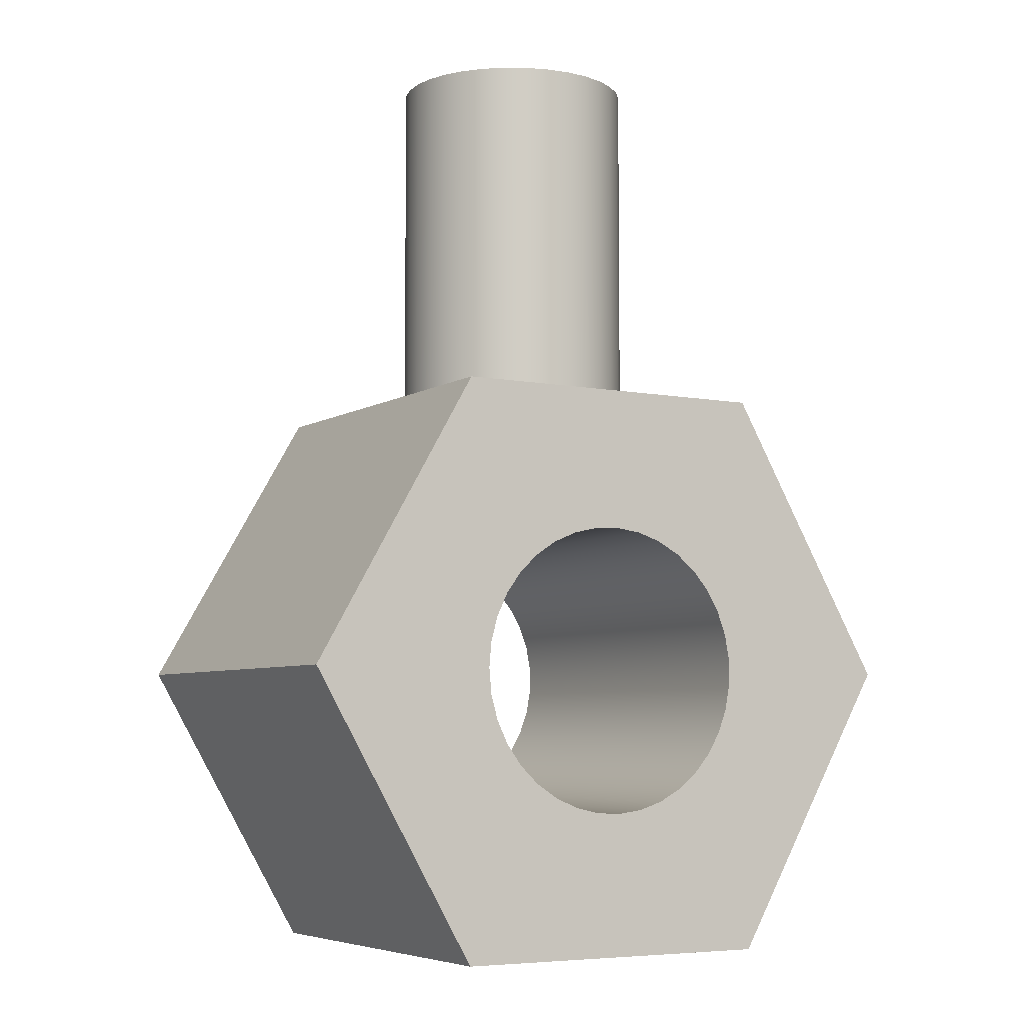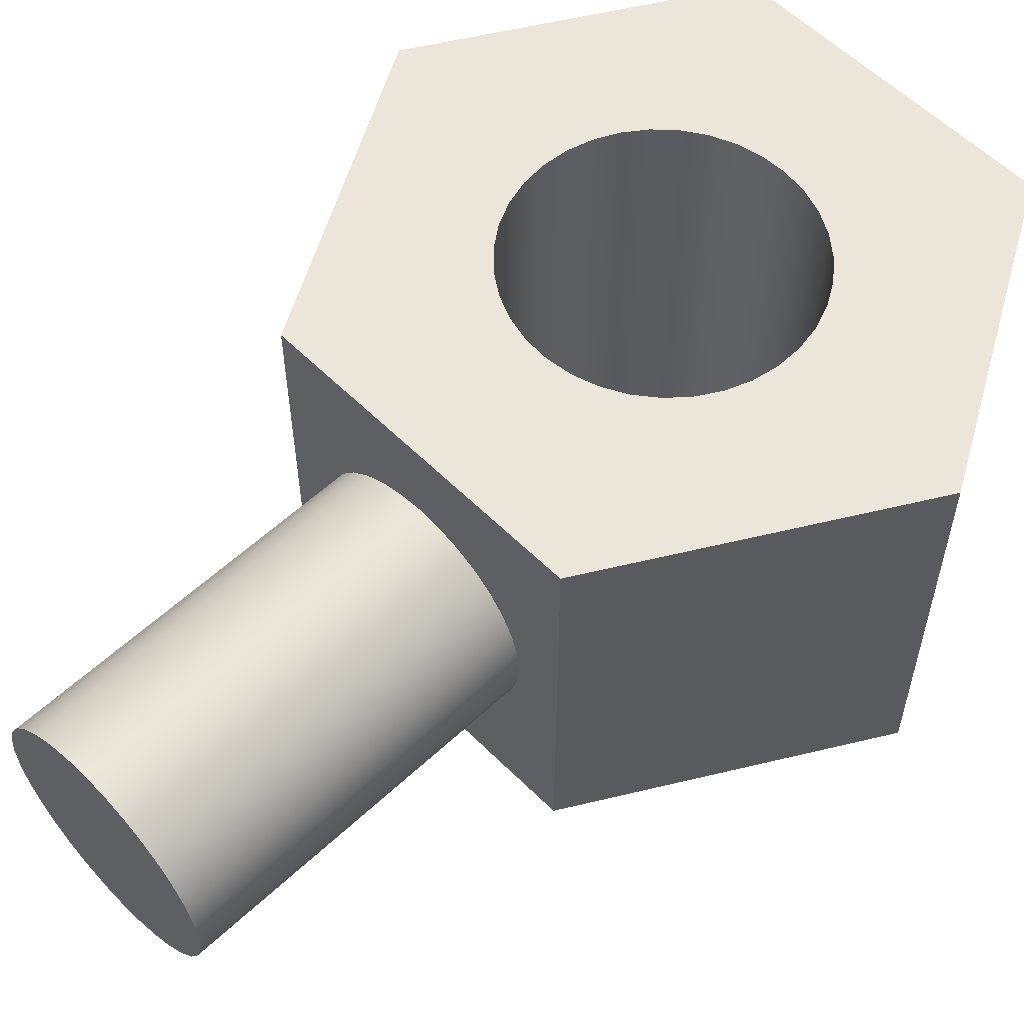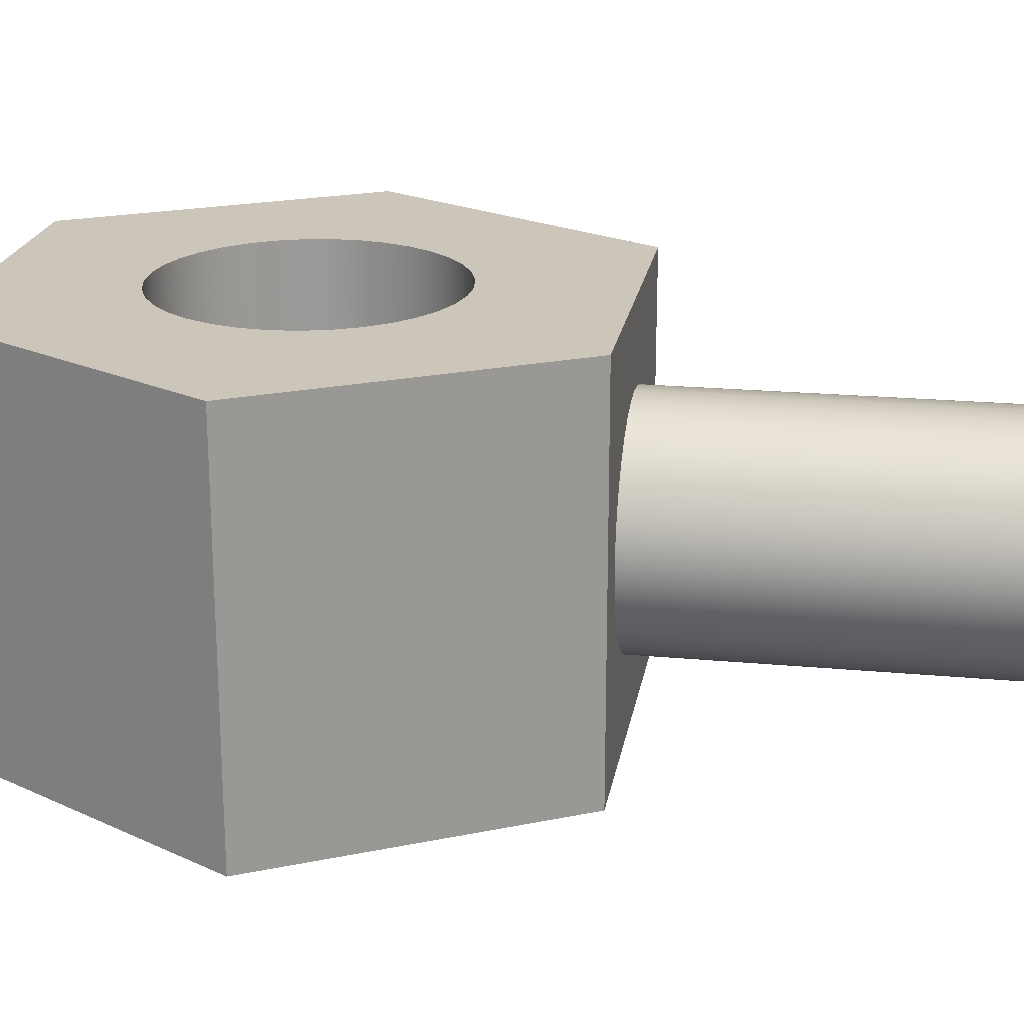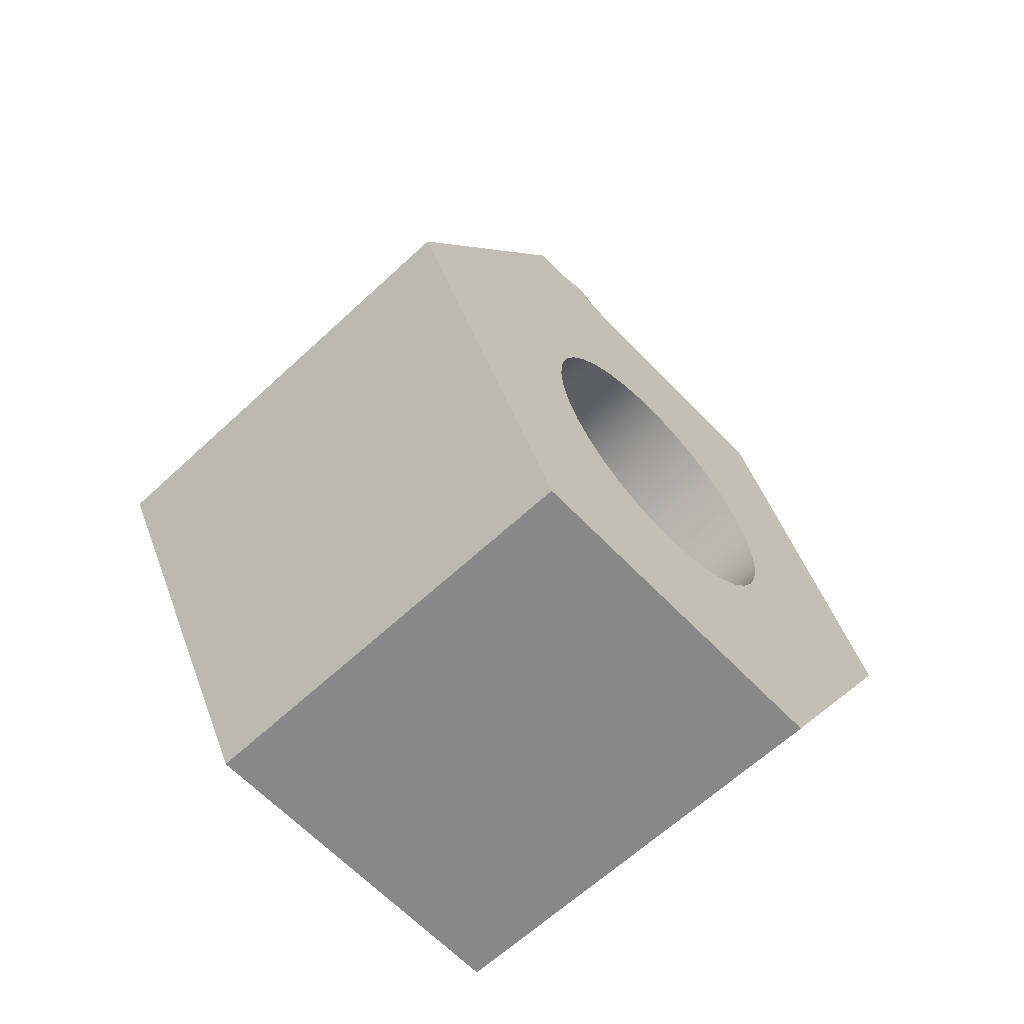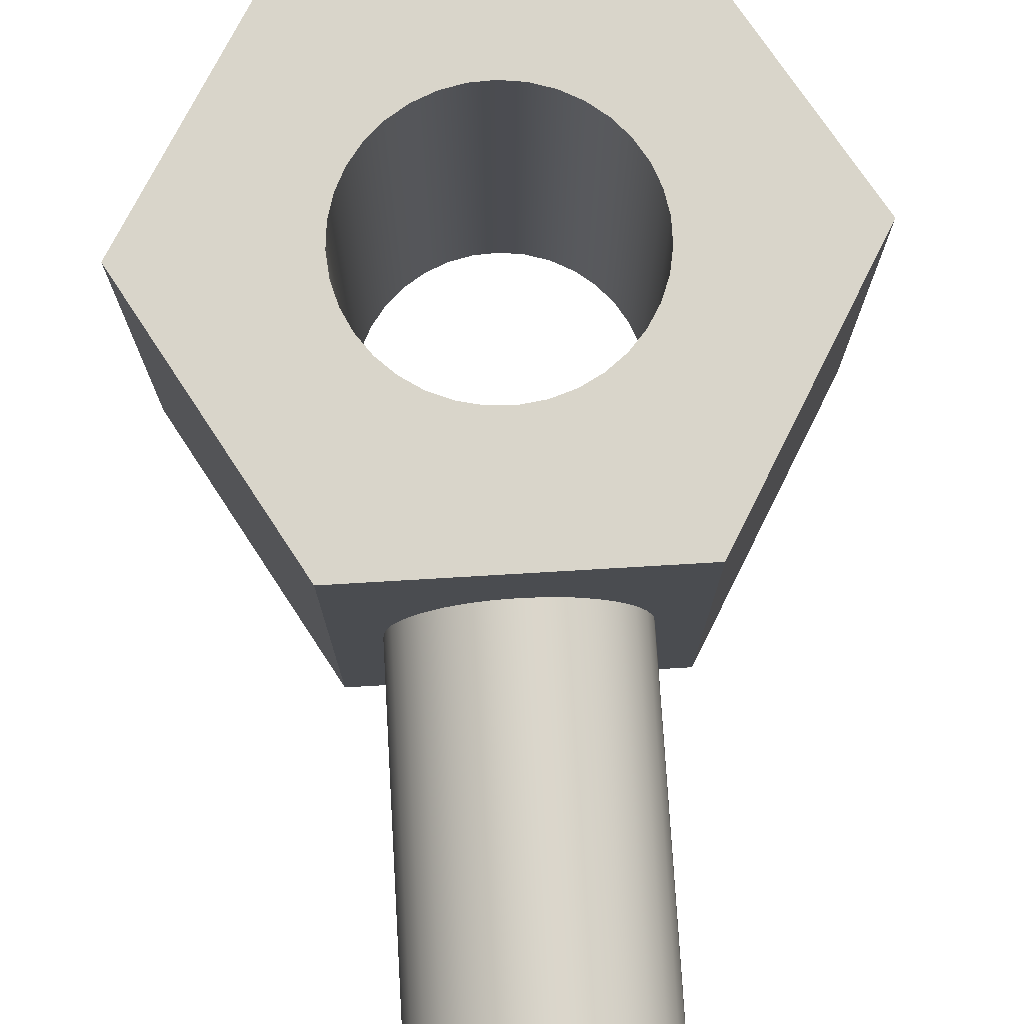
<metadata>
{"format":"obj","ext":"obj","renderer":"f3d","projection":"perspective","resolution":1024,"background":"white","views":[{"elev":-6.0,"azim":-30.4,"up":"+Z"},{"elev":57.1,"azim":45.9,"up":"+Y"},{"elev":20.9,"azim":-80.5,"up":"+Y"},{"elev":-62.8,"azim":-46.6,"up":"+Z"},{"elev":74.6,"azim":-3.4,"up":"+Y"}]}
</metadata>
<code>
v 2.208 0.2125 5.206
v 2.21 0.2369 5.206
v 2.217 0.2603 5.206
v 2.229 0.2819 5.206
v 2.245 0.3009 5.206
v 2.264 0.3164 5.206
v 2.285 0.328 5.206
v 2.309 0.3351 5.206
v 2.333 0.3375 5.206
v 2.357 0.3351 5.206
v 2.381 0.328 5.206
v 2.402 0.3164 5.206
v 2.421 0.3009 5.206
v 2.437 0.2819 5.206
v 2.448 0.2603 5.206
v 2.456 0.2369 5.206
v 2.458 0.2125 5.206
v 2.456 0.1881 5.206
v 2.448 0.1647 5.206
v 2.437 0.1431 5.206
v 2.421 0.1241 5.206
v 2.402 0.1086 5.206
v 2.381 0.09702 5.206
v 2.357 0.0899 5.206
v 2.333 0.0875 5.206
v 2.309 0.0899 5.206
v 2.285 0.09702 5.206
v 2.264 0.1086 5.206
v 2.245 0.1241 5.206
v 2.229 0.1431 5.206
v 2.217 0.1647 5.206
v 2.21 0.1881 5.206
v 2.208 0.2125 4.831
v 2.21 0.1881 4.831
v 2.217 0.1647 4.831
v 2.229 0.1431 4.831
v 2.245 0.1241 4.831
v 2.264 0.1086 4.831
v 2.285 0.09702 4.831
v 2.309 0.0899 4.831
v 2.333 0.0875 4.831
v 2.357 0.0899 4.831
v 2.381 0.09702 4.831
v 2.402 0.1086 4.831
v 2.421 0.1241 4.831
v 2.437 0.1431 4.831
v 2.448 0.1647 4.831
v 2.456 0.1881 4.831
v 2.458 0.2125 4.831
v 2.456 0.2369 4.831
v 2.448 0.2603 4.831
v 2.437 0.2819 4.831
v 2.421 0.3009 4.831
v 2.402 0.3164 4.831
v 2.381 0.328 4.831
v 2.357 0.3351 4.831
v 2.333 0.3375 4.831
v 2.309 0.3351 4.831
v 2.285 0.328 4.831
v 2.264 0.3164 4.831
v 2.245 0.3009 4.831
v 2.229 0.2819 4.831
v 2.217 0.2603 4.831
v 2.21 0.2369 4.831
v 2.208 0.2125 4.831
v 2.208 0.2125 5.206
v 2.208 0.2125 5.206
v 2.21 0.1881 5.206
v 2.217 0.1647 5.206
v 2.229 0.1431 5.206
v 2.245 0.1241 5.206
v 2.264 0.1086 5.206
v 2.285 0.09702 5.206
v 2.309 0.0899 5.206
v 2.333 0.0875 5.206
v 2.357 0.0899 5.206
v 2.381 0.09702 5.206
v 2.402 0.1086 5.206
v 2.421 0.1241 5.206
v 2.437 0.1431 5.206
v 2.448 0.1647 5.206
v 2.456 0.1881 5.206
v 2.458 0.2125 5.206
v 2.456 0.2369 5.206
v 2.448 0.2603 5.206
v 2.437 0.2819 5.206
v 2.421 0.3009 5.206
v 2.402 0.3164 5.206
v 2.381 0.328 5.206
v 2.357 0.3351 5.206
v 2.333 0.3375 5.206
v 2.309 0.3351 5.206
v 2.285 0.328 5.206
v 2.264 0.3164 5.206
v 2.245 0.3009 5.206
v 2.229 0.2819 5.206
v 2.217 0.2603 5.206
v 2.21 0.2369 5.206
v 2.181 0.425 4.531
v 2.184 0.425 4.558
v 2.191 0.425 4.584
v 2.203 0.425 4.609
v 2.219 0.425 4.631
v 2.238 0.425 4.65
v 2.261 0.425 4.665
v 2.286 0.425 4.675
v 2.313 0.425 4.681
v 2.34 0.425 4.682
v 2.367 0.425 4.679
v 2.393 0.425 4.67
v 2.416 0.425 4.658
v 2.438 0.425 4.641
v 2.456 0.425 4.62
v 2.47 0.425 4.597
v 2.479 0.425 4.571
v 2.484 0.425 4.545
v 2.484 0.425 4.517
v 2.479 0.425 4.491
v 2.47 0.425 4.465
v 2.456 0.425 4.442
v 2.438 0.425 4.422
v 2.416 0.425 4.405
v 2.393 0.425 4.392
v 2.367 0.425 4.383
v 2.34 0.425 4.38
v 2.313 0.425 4.381
v 2.286 0.425 4.387
v 2.261 0.425 4.398
v 2.238 0.425 4.413
v 2.219 0.425 4.431
v 2.203 0.425 4.453
v 2.191 0.425 4.478
v 2.184 0.425 4.504
v 2.181 0 4.531
v 2.184 0 4.504
v 2.191 0 4.478
v 2.203 0 4.453
v 2.219 0 4.431
v 2.238 0 4.413
v 2.261 0 4.398
v 2.286 0 4.387
v 2.313 0 4.381
v 2.34 0 4.38
v 2.367 0 4.383
v 2.393 0 4.392
v 2.416 0 4.405
v 2.438 0 4.422
v 2.456 0 4.442
v 2.47 0 4.465
v 2.479 0 4.491
v 2.484 0 4.517
v 2.484 0 4.545
v 2.479 0 4.571
v 2.47 0 4.597
v 2.456 0 4.62
v 2.438 0 4.641
v 2.416 0 4.658
v 2.393 0 4.67
v 2.367 0 4.679
v 2.34 0 4.682
v 2.313 0 4.681
v 2.286 0 4.675
v 2.261 0 4.665
v 2.238 0 4.65
v 2.219 0 4.631
v 2.203 0 4.609
v 2.191 0 4.584
v 2.184 0 4.558
v 2.181 0.425 4.531
v 2.181 0 4.531
v 2.506 0 4.831
v 2.679 0 4.531
v 2.679 0.425 4.531
v 2.506 0.425 4.831
v 2.208 0.2125 4.831
v 2.21 0.2369 4.831
v 2.217 0.2603 4.831
v 2.229 0.2819 4.831
v 2.245 0.3009 4.831
v 2.264 0.3164 4.831
v 2.285 0.328 4.831
v 2.309 0.3351 4.831
v 2.333 0.3375 4.831
v 2.357 0.3351 4.831
v 2.381 0.328 4.831
v 2.402 0.3164 4.831
v 2.421 0.3009 4.831
v 2.437 0.2819 4.831
v 2.448 0.2603 4.831
v 2.456 0.2369 4.831
v 2.458 0.2125 4.831
v 2.456 0.1881 4.831
v 2.448 0.1647 4.831
v 2.437 0.1431 4.831
v 2.421 0.1241 4.831
v 2.402 0.1086 4.831
v 2.381 0.09702 4.831
v 2.357 0.0899 4.831
v 2.333 0.0875 4.831
v 2.309 0.0899 4.831
v 2.285 0.09702 4.831
v 2.264 0.1086 4.831
v 2.245 0.1241 4.831
v 2.229 0.1431 4.831
v 2.217 0.1647 4.831
v 2.21 0.1881 4.831
v 2.16 0 4.831
v 2.506 0 4.831
v 2.506 0.425 4.831
v 2.16 0.425 4.831
v 1.987 0 4.531
v 2.16 0 4.831
v 2.16 0.425 4.831
v 1.987 0.425 4.531
v 2.16 0 4.231
v 1.987 0 4.531
v 1.987 0.425 4.531
v 2.16 0.425 4.231
v 2.506 0 4.231
v 2.16 0 4.231
v 2.16 0.425 4.231
v 2.506 0.425 4.231
v 2.679 0 4.531
v 2.506 0 4.231
v 2.506 0.425 4.231
v 2.679 0.425 4.531
v 2.181 0.425 4.531
v 2.184 0.425 4.504
v 2.191 0.425 4.478
v 2.203 0.425 4.453
v 2.219 0.425 4.431
v 2.238 0.425 4.413
v 2.261 0.425 4.398
v 2.286 0.425 4.387
v 2.313 0.425 4.381
v 2.34 0.425 4.38
v 2.367 0.425 4.383
v 2.393 0.425 4.392
v 2.416 0.425 4.405
v 2.438 0.425 4.422
v 2.456 0.425 4.442
v 2.47 0.425 4.465
v 2.479 0.425 4.491
v 2.484 0.425 4.517
v 2.484 0.425 4.545
v 2.479 0.425 4.571
v 2.47 0.425 4.597
v 2.456 0.425 4.62
v 2.438 0.425 4.641
v 2.416 0.425 4.658
v 2.393 0.425 4.67
v 2.367 0.425 4.679
v 2.34 0.425 4.682
v 2.313 0.425 4.681
v 2.286 0.425 4.675
v 2.261 0.425 4.665
v 2.238 0.425 4.65
v 2.219 0.425 4.631
v 2.203 0.425 4.609
v 2.191 0.425 4.584
v 2.184 0.425 4.558
v 2.679 0.425 4.531
v 2.506 0.425 4.231
v 2.16 0.425 4.231
v 1.987 0.425 4.531
v 2.16 0.425 4.831
v 2.506 0.425 4.831
v 2.181 0 4.531
v 2.184 0 4.558
v 2.191 0 4.584
v 2.203 0 4.609
v 2.219 0 4.631
v 2.238 0 4.65
v 2.261 0 4.665
v 2.286 0 4.675
v 2.313 0 4.681
v 2.34 0 4.682
v 2.367 0 4.679
v 2.393 0 4.67
v 2.416 0 4.658
v 2.438 0 4.641
v 2.456 0 4.62
v 2.47 0 4.597
v 2.479 0 4.571
v 2.484 0 4.545
v 2.484 0 4.517
v 2.479 0 4.491
v 2.47 0 4.465
v 2.456 0 4.442
v 2.438 0 4.422
v 2.416 0 4.405
v 2.393 0 4.392
v 2.367 0 4.383
v 2.34 0 4.38
v 2.313 0 4.381
v 2.286 0 4.387
v 2.261 0 4.398
v 2.238 0 4.413
v 2.219 0 4.431
v 2.203 0 4.453
v 2.191 0 4.478
v 2.184 0 4.504
v 2.506 0 4.231
v 2.679 0 4.531
v 2.506 0 4.831
v 2.16 0 4.831
v 1.987 0 4.531
v 2.16 0 4.231
g 9a28fae4-e2c1-11ea-aab7-54bf646e7e1f
f 2 64 1
f 1 64 65
f 66 33 32
f 32 33 34
f 32 34 31
f 31 34 35
f 31 35 30
f 30 35 36
f 30 36 29
f 29 36 37
f 29 37 28
f 28 37 38
f 28 38 27
f 27 38 39
f 27 39 26
f 26 39 40
f 26 40 25
f 25 40 41
f 25 41 24
f 24 41 42
f 24 42 23
f 23 42 43
f 23 43 22
f 22 43 44
f 22 44 21
f 21 44 45
f 21 45 20
f 20 45 46
f 20 46 19
f 19 46 47
f 19 47 18
f 18 47 48
f 18 48 17
f 17 48 49
f 17 49 16
f 16 49 50
f 16 50 15
f 15 50 51
f 15 51 14
f 14 51 52
f 14 52 13
f 13 52 53
f 13 53 12
f 12 53 54
f 12 54 11
f 11 54 55
f 11 55 10
f 10 55 56
f 10 56 9
f 9 56 57
f 9 57 8
f 8 57 58
f 8 58 7
f 7 58 59
f 7 59 6
f 6 59 60
f 6 60 5
f 5 60 61
f 5 61 4
f 4 61 62
f 4 62 3
f 3 62 63
f 3 63 2
f 2 63 64
g 9a29beb4-e2c1-11ea-b277-54bf646e7e1f
f 68 82 67
f 67 82 83
f 67 83 98
f 98 83 84
f 98 84 97
f 97 84 85
f 97 85 96
f 96 85 86
f 96 86 95
f 95 86 87
f 95 87 94
f 94 87 88
f 94 88 93
f 93 88 89
f 93 89 92
f 92 89 90
f 92 90 91
f 82 68 81
f 81 68 69
f 81 69 80
f 80 69 70
f 80 70 79
f 79 70 71
f 79 71 78
f 78 71 72
f 78 72 77
f 77 72 73
f 77 73 76
f 76 73 74
f 76 74 75
g 99dfb800-e2c1-11ea-88e0-54bf646e7e1f
f 100 168 99
f 99 168 170
f 169 134 133
f 133 134 135
f 133 135 132
f 132 135 136
f 132 136 131
f 131 136 137
f 131 137 130
f 130 137 138
f 130 138 129
f 129 138 139
f 129 139 128
f 128 139 140
f 128 140 127
f 127 140 141
f 127 141 126
f 126 141 142
f 126 142 125
f 125 142 143
f 125 143 124
f 124 143 144
f 124 144 123
f 123 144 145
f 123 145 122
f 122 145 146
f 122 146 121
f 121 146 147
f 121 147 120
f 120 147 148
f 120 148 119
f 119 148 149
f 119 149 118
f 118 149 150
f 118 150 117
f 117 150 151
f 117 151 116
f 116 151 152
f 116 152 115
f 115 152 153
f 115 153 114
f 114 153 154
f 114 154 113
f 113 154 155
f 113 155 112
f 112 155 156
f 112 156 111
f 111 156 157
f 111 157 110
f 110 157 158
f 110 158 109
f 109 158 159
f 109 159 108
f 108 159 160
f 108 160 107
f 107 160 161
f 107 161 106
f 106 161 162
f 106 162 105
f 105 162 163
f 105 163 104
f 104 163 164
f 104 164 103
f 103 164 165
f 103 165 102
f 102 165 166
f 102 166 101
f 101 166 167
f 101 167 100
f 100 167 168
g 99e02d8c-e2c1-11ea-a4c7-54bf646e7e1f
f 171 172 174
f 174 172 173
g 99e07bc2-e2c1-11ea-b2a3-54bf646e7e1f
f 176 210 175
f 175 210 207
f 175 207 206
f 206 207 205
f 205 207 204
f 204 207 203
f 203 207 202
f 202 207 201
f 201 207 200
f 200 207 199
f 199 207 208
f 199 208 198
f 198 208 197
f 197 208 196
f 196 208 195
f 195 208 194
f 194 208 193
f 193 208 192
f 192 208 191
f 191 208 209
f 191 209 190
f 190 209 189
f 189 209 188
f 188 209 187
f 187 209 186
f 186 209 185
f 185 209 184
f 184 209 183
f 183 209 210
f 183 210 182
f 182 210 181
f 181 210 180
f 180 210 179
f 179 210 178
f 178 210 177
f 177 210 176
g 99e0f136-e2c1-11ea-8497-54bf646e7e1f
f 211 212 214
f 214 212 213
g 99e166ca-e2c1-11ea-b59d-54bf646e7e1f
f 215 216 218
f 218 216 217
g 99e1b512-e2c1-11ea-81e1-54bf646e7e1f
f 219 220 222
f 222 220 221
g 99e22abe-e2c1-11ea-9f07-54bf646e7e1f
f 223 224 226
f 226 224 225
g 99e2a048-e2c1-11ea-8711-54bf646e7e1f
f 261 227 265
f 265 227 228
f 265 228 229
f 229 230 265
f 265 230 264
f 264 230 231
f 264 231 232
f 232 233 264
f 264 233 234
f 264 234 235
f 235 236 264
f 264 236 263
f 263 236 237
f 263 237 238
f 238 239 263
f 263 239 240
f 263 240 241
f 241 242 263
f 263 242 262
f 262 242 243
f 262 243 244
f 244 245 262
f 262 245 246
f 262 246 247
f 262 247 267
f 267 247 248
f 267 248 249
f 249 250 267
f 267 250 251
f 267 251 252
f 252 253 267
f 267 253 266
f 266 253 254
f 266 254 255
f 255 256 266
f 266 256 257
f 266 257 258
f 258 259 266
f 266 259 265
f 265 259 260
f 265 260 261
g 99e33c9c-e2c1-11ea-b179-54bf646e7e1f
f 302 268 307
f 307 268 269
f 307 269 270
f 270 271 307
f 307 271 306
f 306 271 272
f 306 272 273
f 273 274 306
f 306 274 275
f 306 275 276
f 276 277 306
f 306 277 305
f 305 277 278
f 305 278 279
f 279 280 305
f 305 280 281
f 305 281 282
f 282 283 305
f 305 283 304
f 304 283 284
f 304 284 285
f 285 286 304
f 304 286 287
f 304 287 288
f 304 288 303
f 303 288 289
f 303 289 290
f 290 291 303
f 303 291 292
f 303 292 293
f 293 294 303
f 303 294 308
f 308 294 295
f 308 295 296
f 296 297 308
f 308 297 298
f 308 298 299
f 299 300 308
f 308 300 307
f 307 300 301
f 307 301 302

</code>
